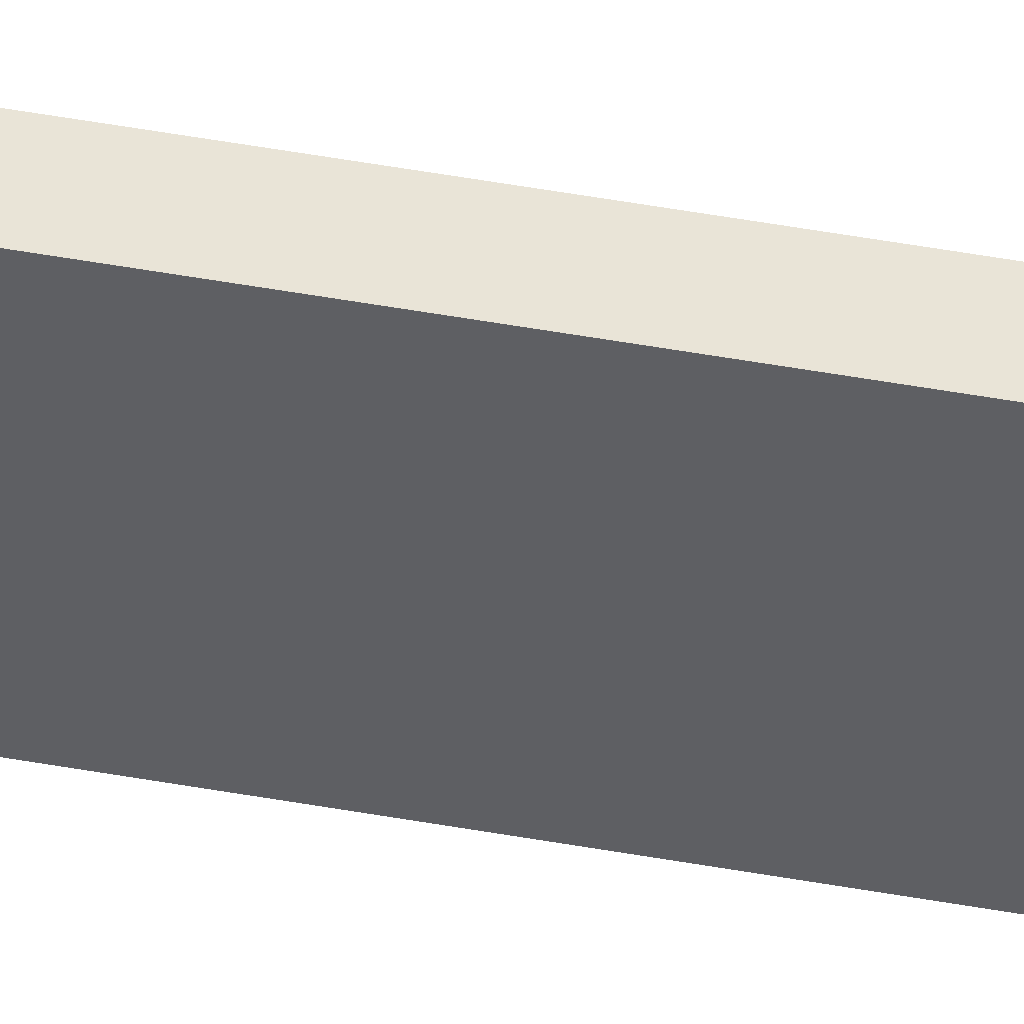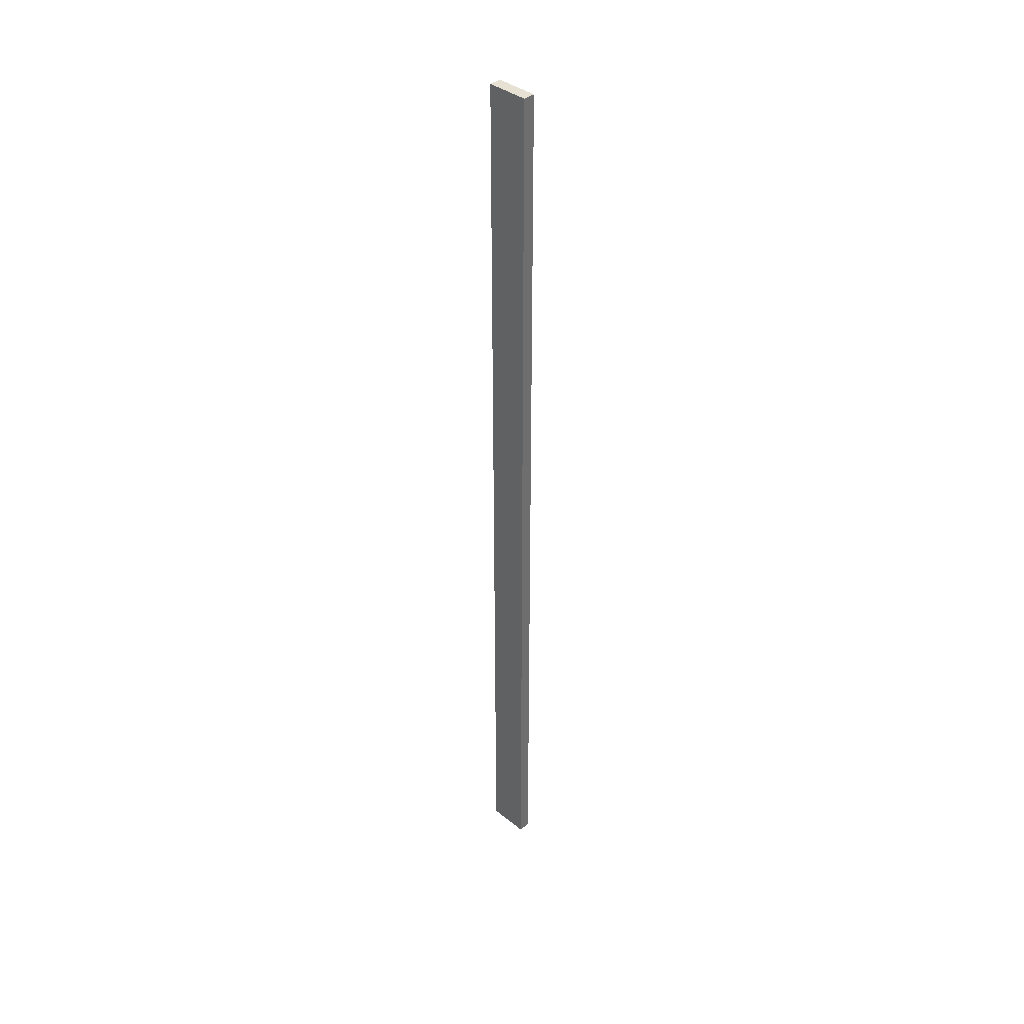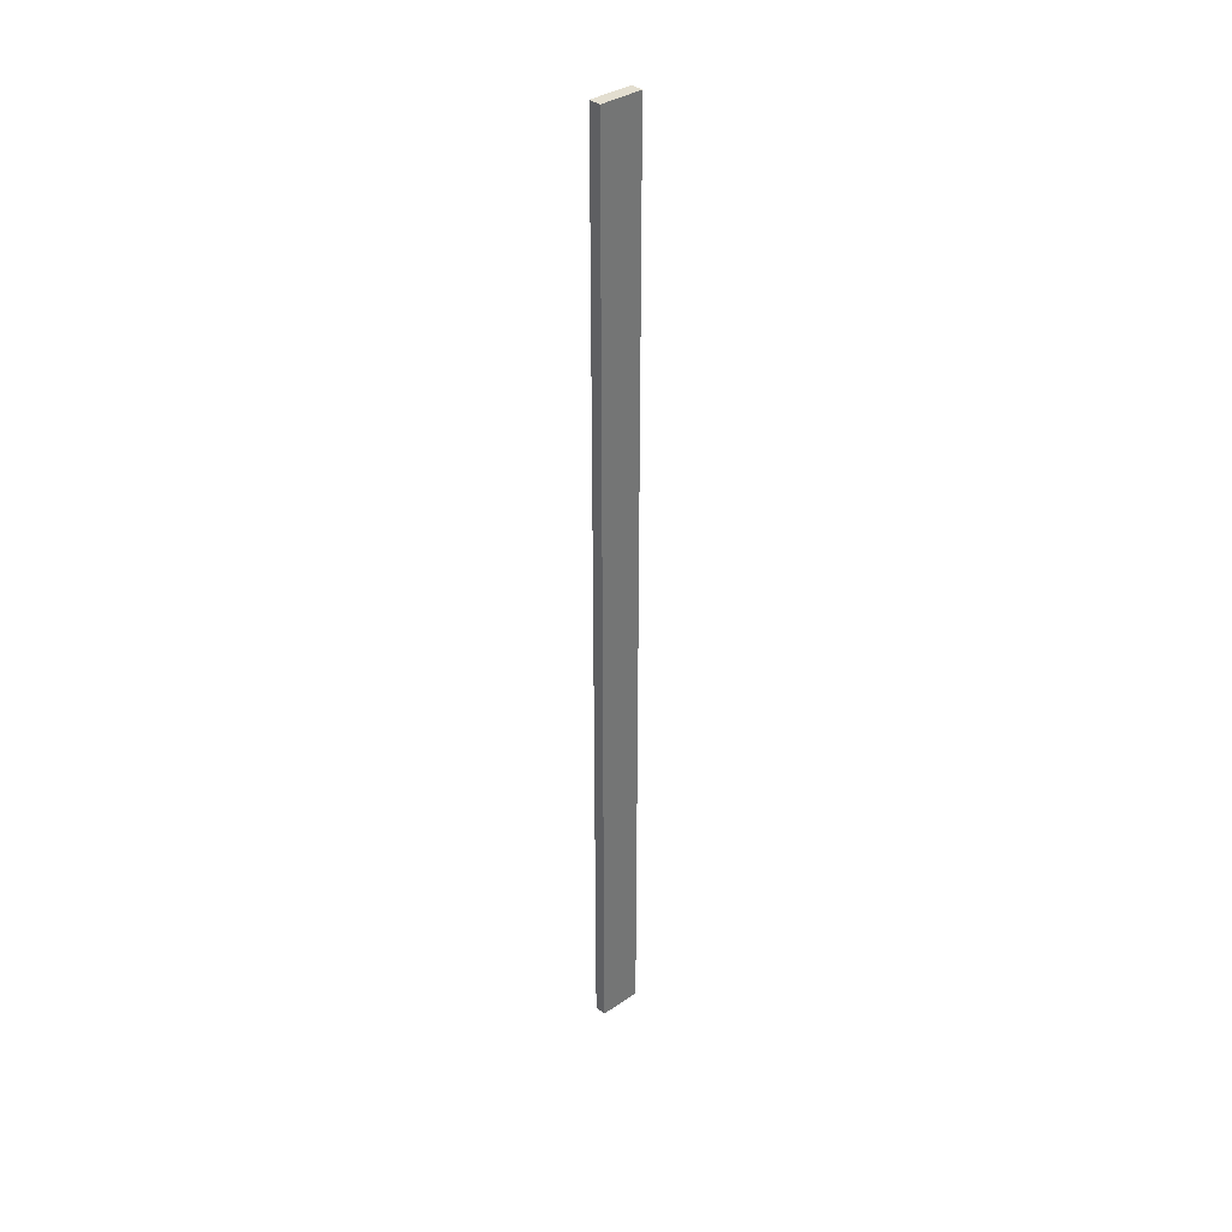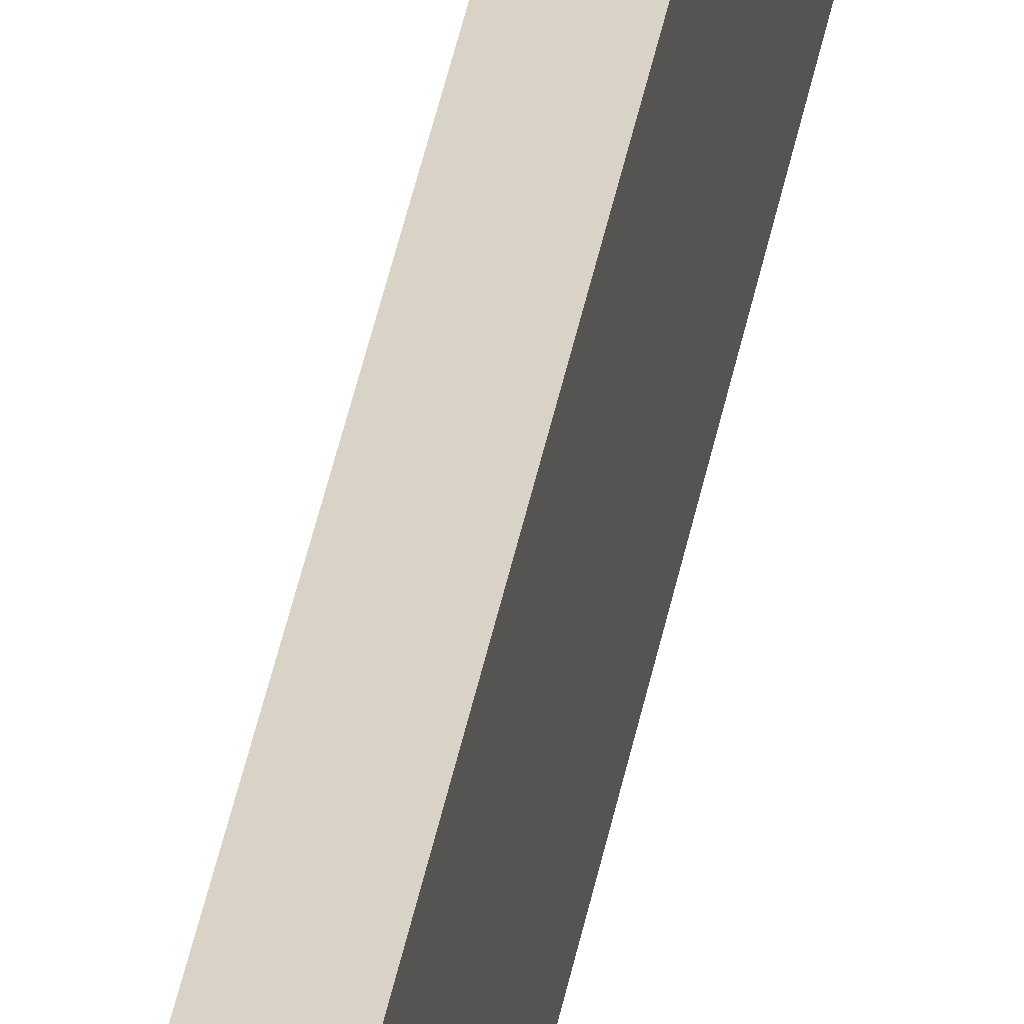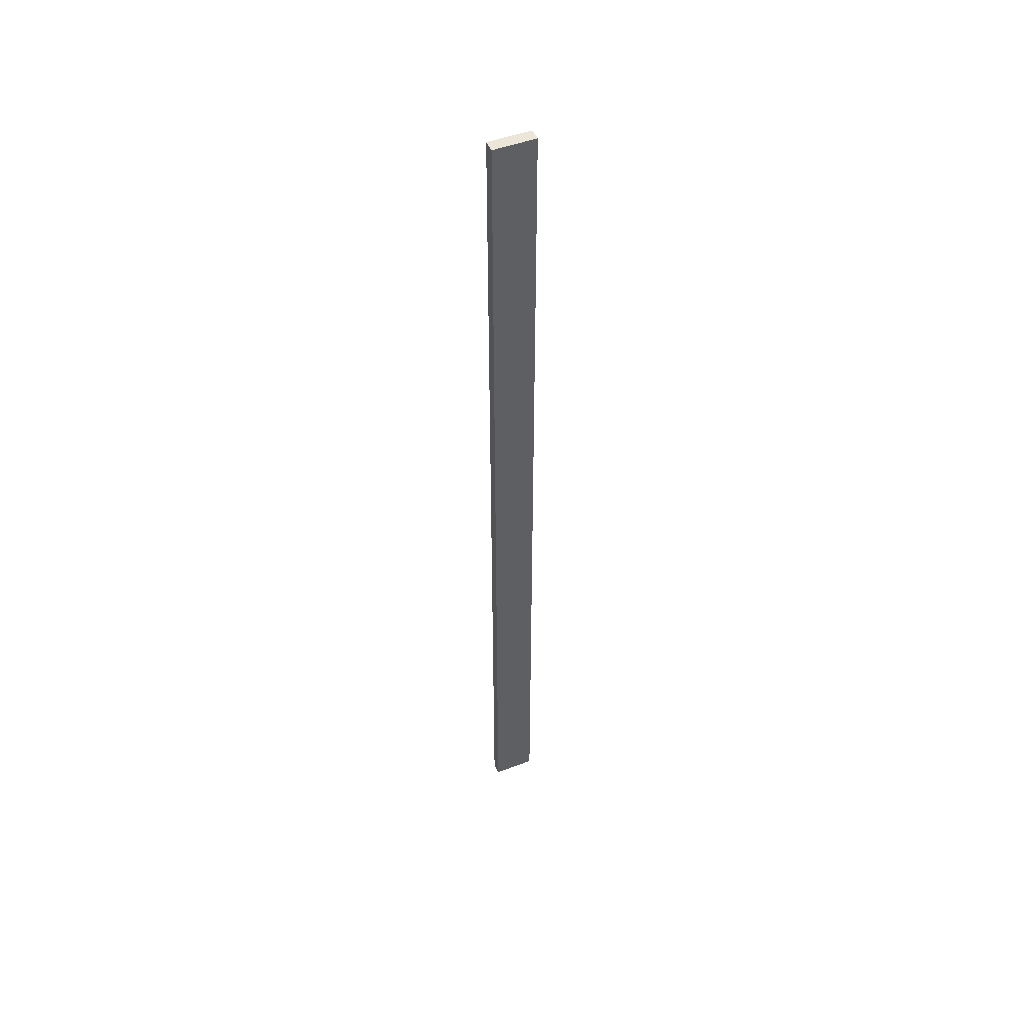
<metadata>
{"format":"obj","ext":"obj","renderer":"f3d","projection":"perspective","resolution":1024,"background":"white","views":[{"elev":43.3,"azim":-77.5,"up":"+Y"},{"elev":38.6,"azim":135.1,"up":"+Z"},{"elev":35.9,"azim":48.0,"up":"+Z"},{"elev":27.9,"azim":7.5,"up":"+Y"},{"elev":48.7,"azim":-112.9,"up":"+Z"}]}
</metadata>
<code>
v  -0.1 0 7.883
v  -0.1 0.7 7.883
v  -0.1 0.7 -7.883
v  -0.1 0 -7.883
v  0.0997 0 -7.883
v  0.1 0.7 -7.883
v  0.1 0.7 7.883
v  0.0997 0 7.883
g Mesh
f 1 2 3 4
f 5 4 3 6
f 7 6 3 2
f 8 7 2 1
f 5 8 1 4
f 7 8 5 6
v  -0.1 0 7.883
v  -0.1 0.7 7.883
v  -0.1 0.7 -7.883
v  -0.1 0 -7.883
v  0.0997 0 -7.883
v  0.1 0.7 -7.883
v  0.1 0.7 7.883
v  0.0997 0 7.883
g Mesh
f 1 2 3 4
f 5 4 3 6
f 7 6 3 2
f 8 7 2 1
f 5 8 1 4
f 7 8 5 6

</code>
